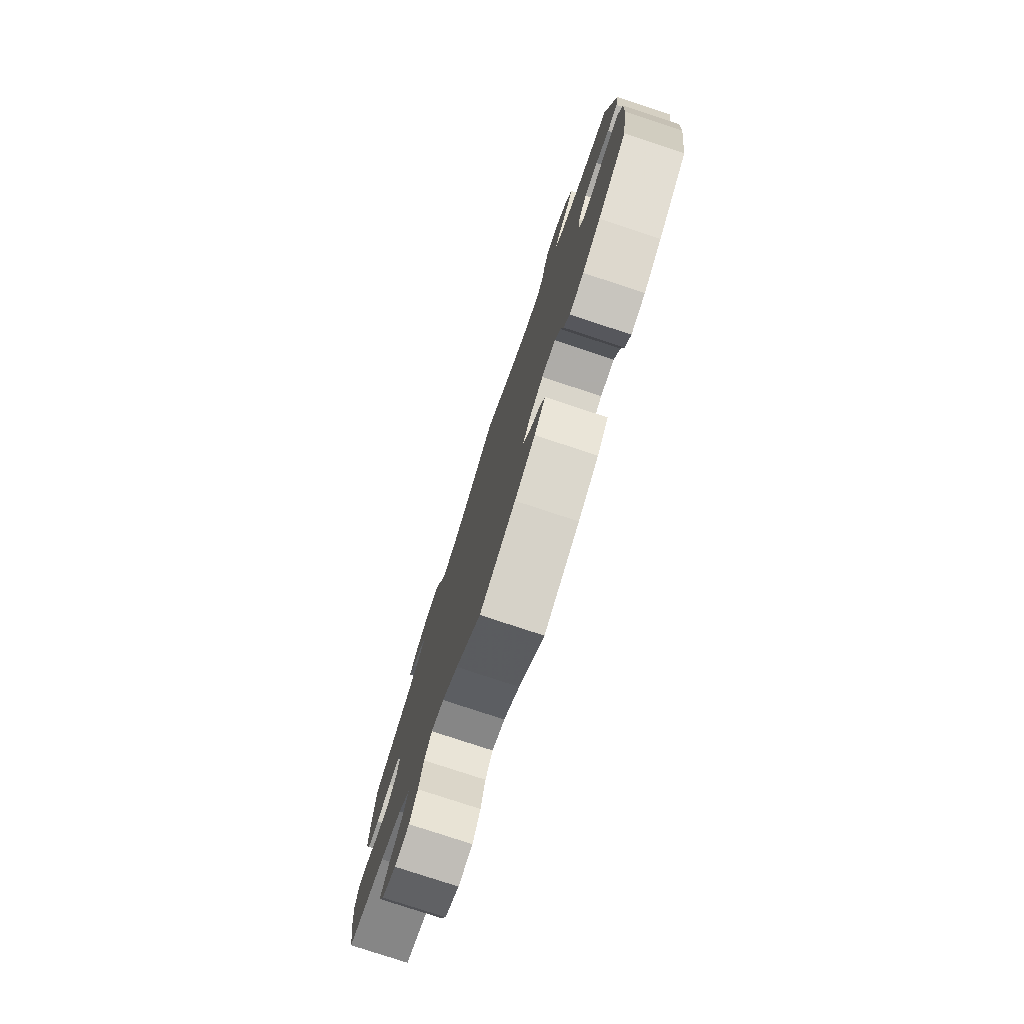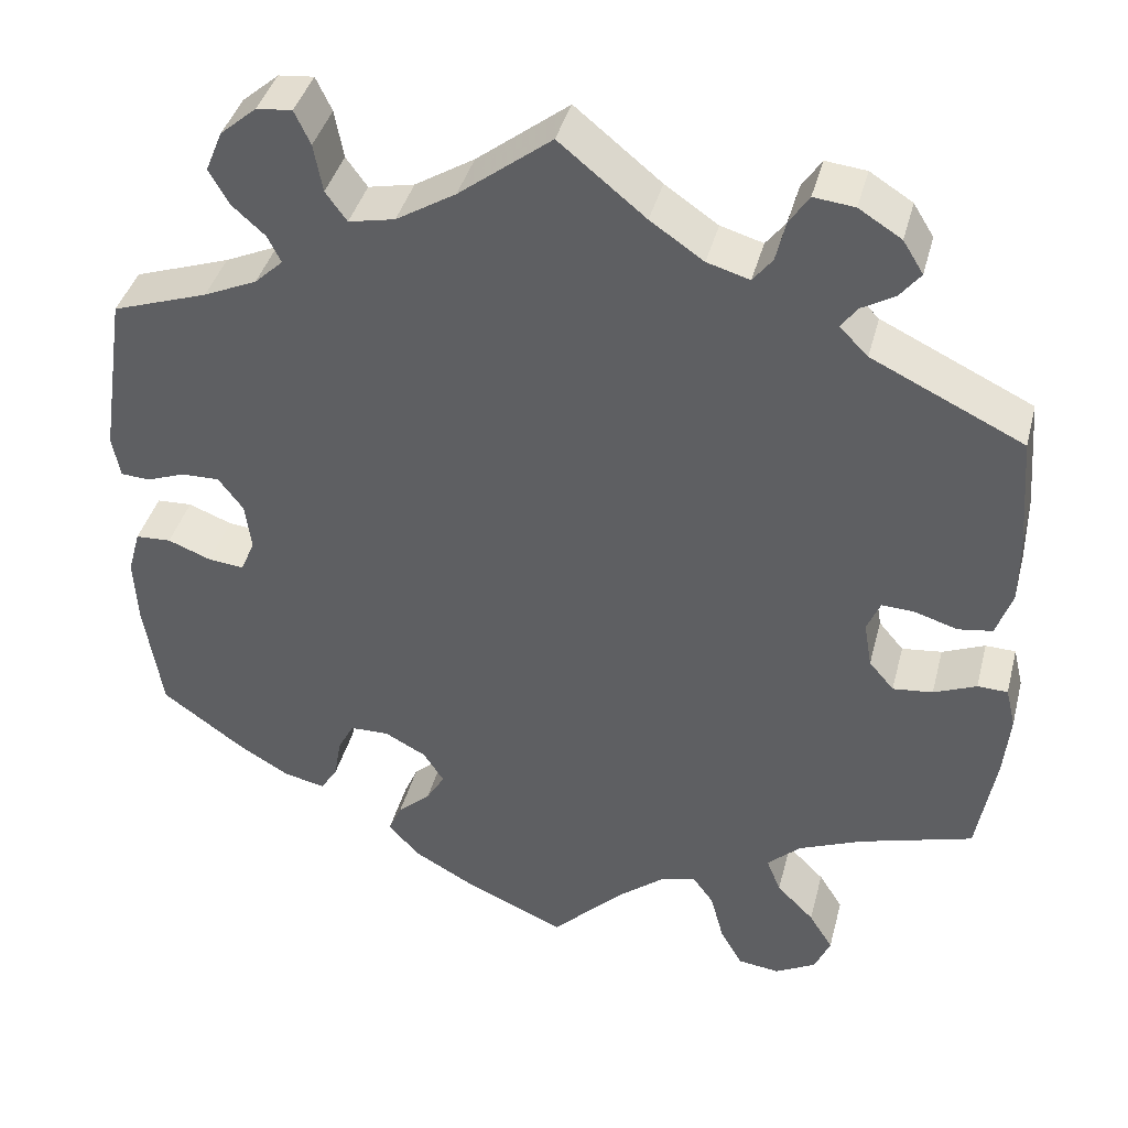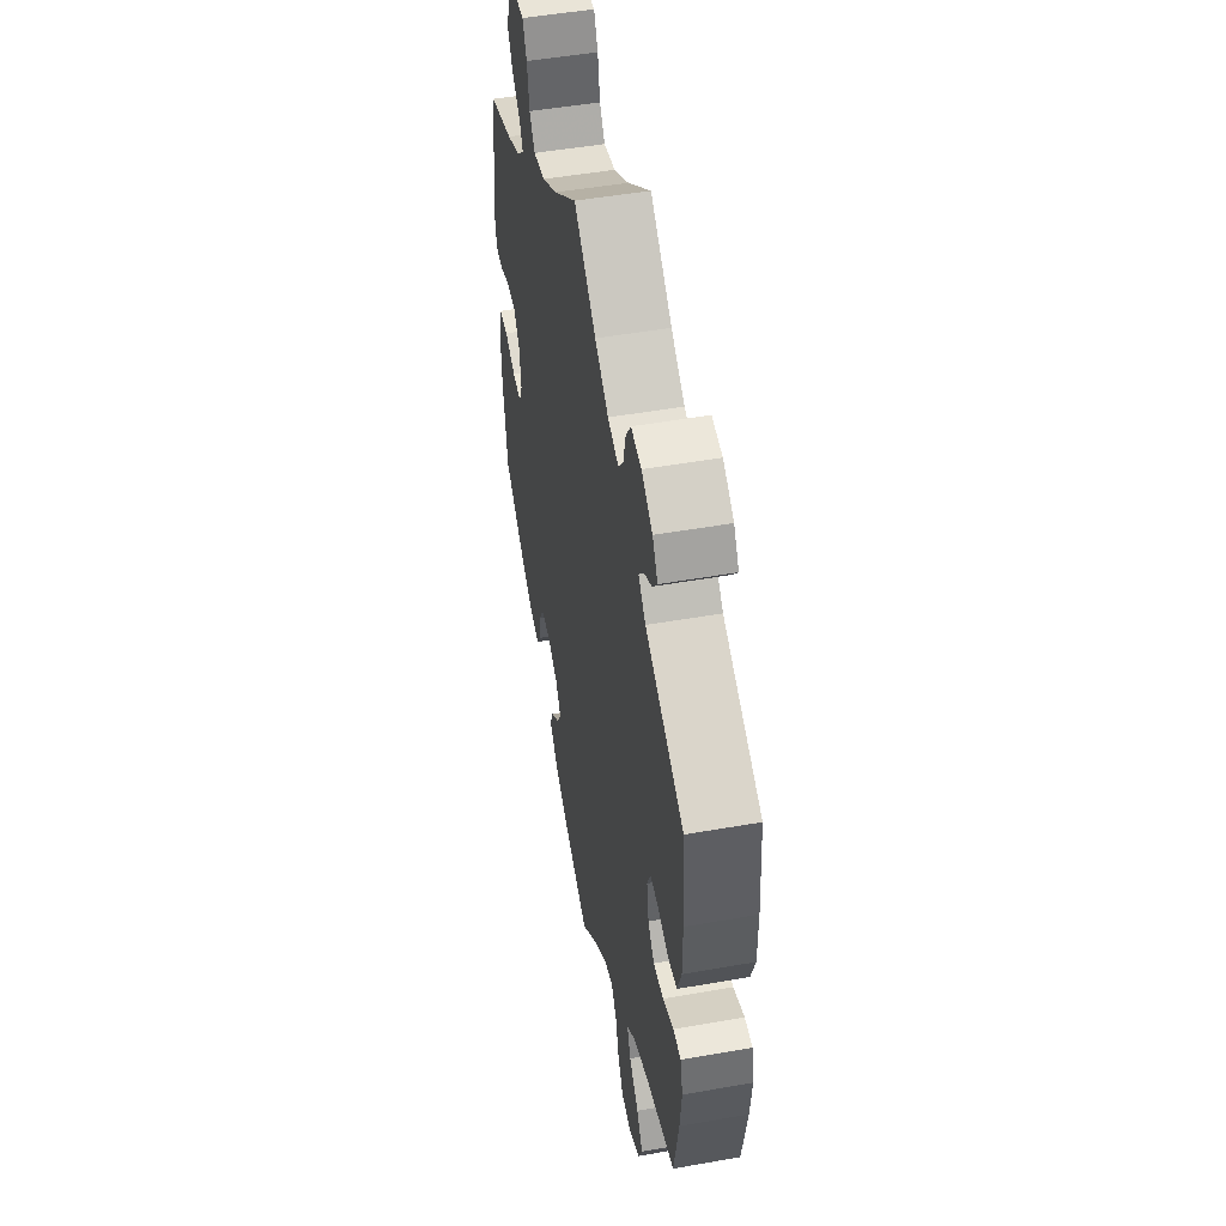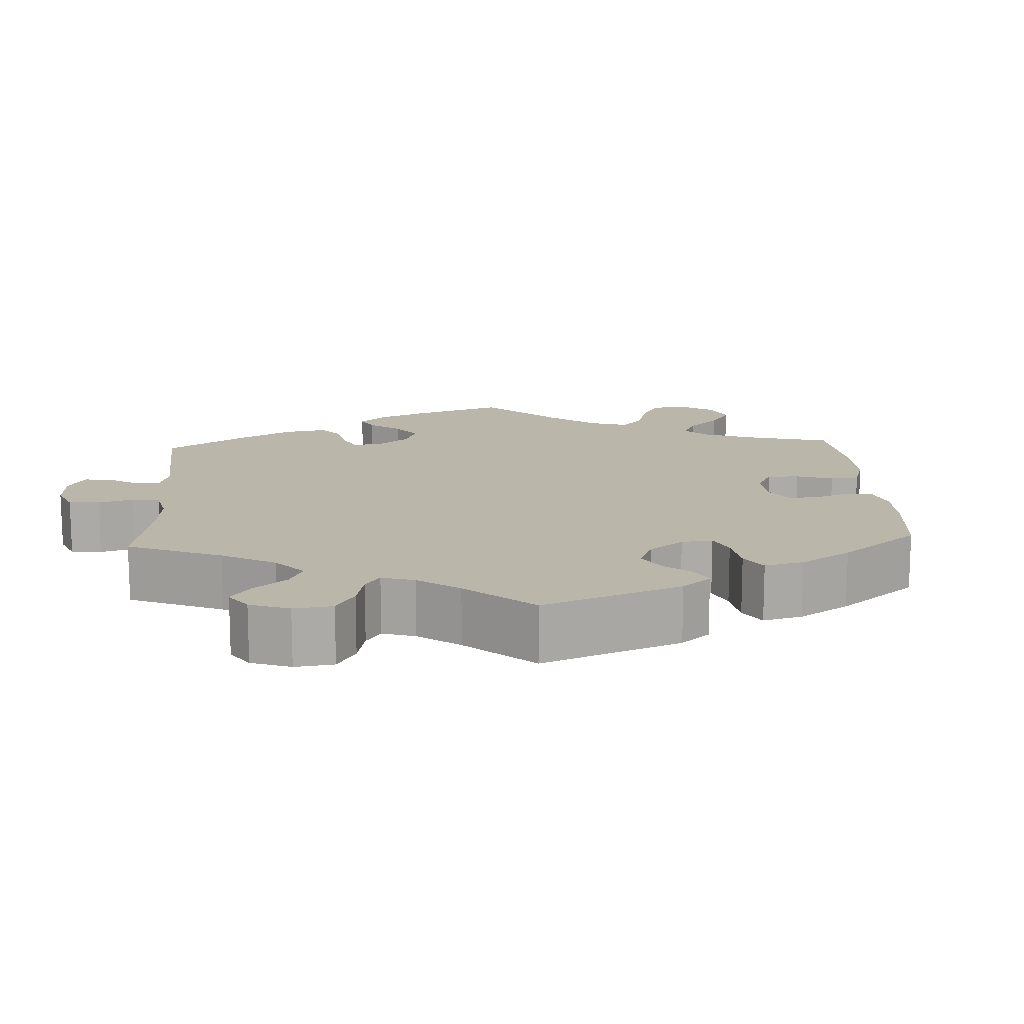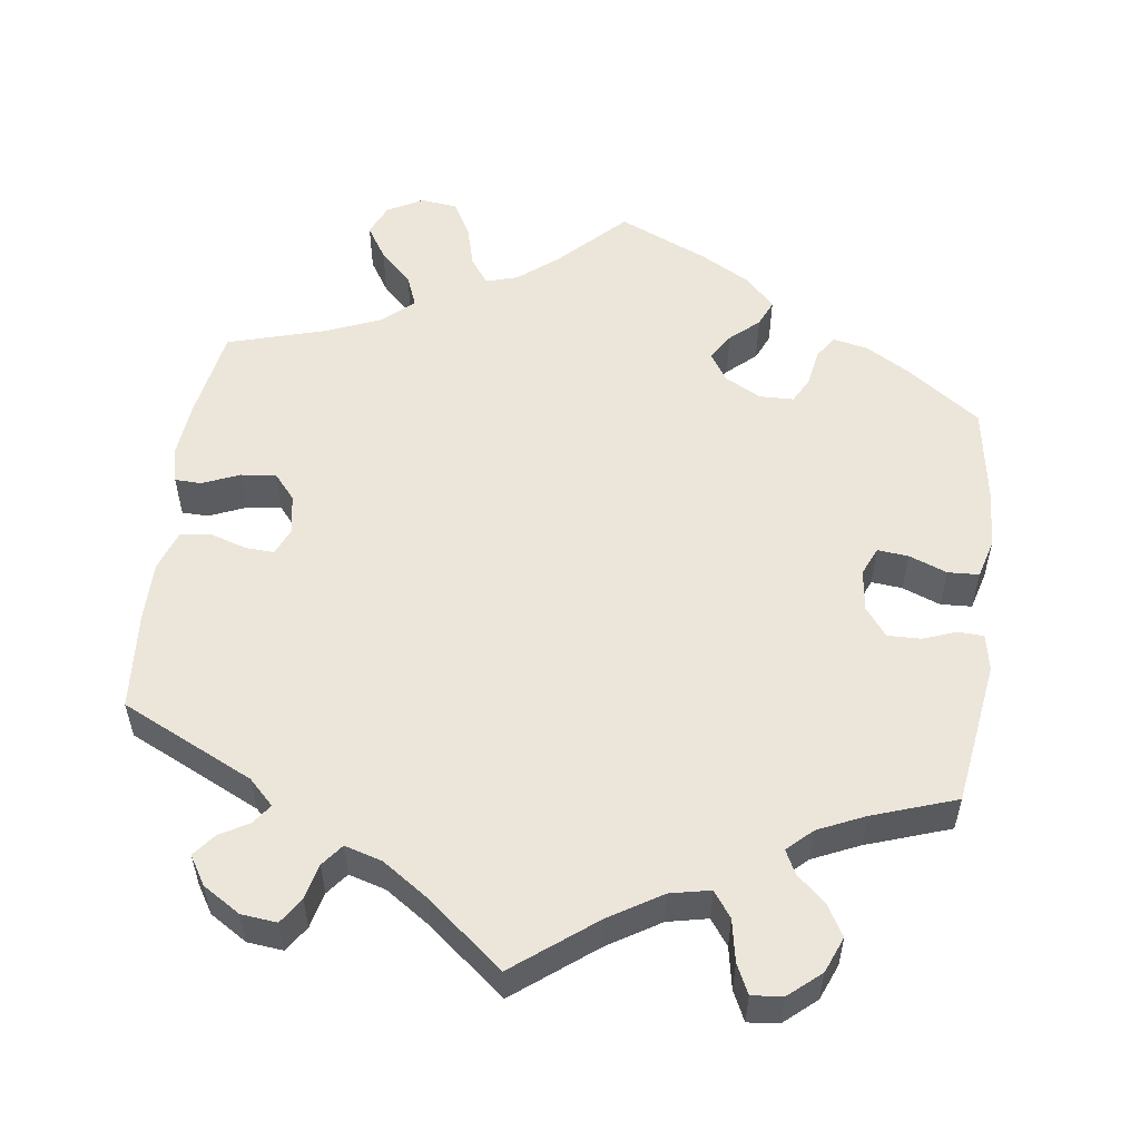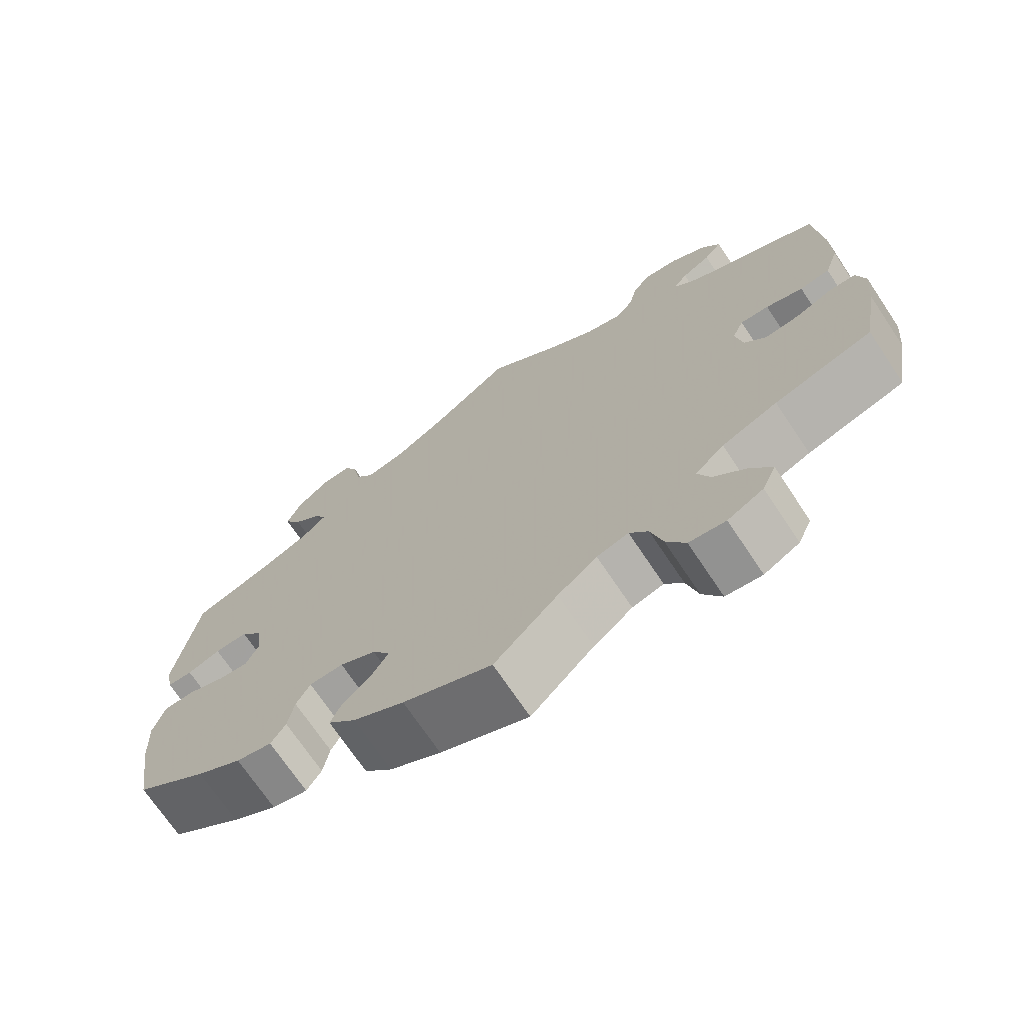
<metadata>
{"format":"obj","ext":"obj","renderer":"f3d","projection":"perspective","resolution":1024,"background":"white","views":[{"elev":-78.3,"azim":71.7,"up":"+Z"},{"elev":40.0,"azim":-165.7,"up":"+Z"},{"elev":49.7,"azim":-101.0,"up":"+Z"},{"elev":14.1,"azim":56.8,"up":"+Y"},{"elev":54.5,"azim":7.5,"up":"+Y"},{"elev":-71.3,"azim":-146.2,"up":"+Z"}]}
</metadata>
<code>
v -0.082 0.07 -0.496
v -0.133 0.07 -0.455
v -0.174 0.07 -0.443
v -0.198 0.07 -0.476
v -0.213 0.07 -0.532
v -0.238 0.07 -0.576
v -0.285 0.07 -0.582
v -0.331 0.07 -0.557
v -0.349 0.07 -0.516
v -0.322 0.07 -0.473
v -0.28 0.07 -0.431
v -0.264 0.07 -0.391
v -0.302 0.07 -0.356
v -0.374 0.07 -0.326
v -0.501 0.07 -0.289
v -0.522 0.07 -0.169
v -0.529 0.07 -0.098
v -0.518 0.07 -0.052
v -0.484 0.07 -0.051
v -0.436 0.07 -0.071
v -0.391 0.07 -0.076
v -0.363 0.07 -0.043
v -0.354 0.07 0.009
v -0.369 0.07 0.044
v -0.406 0.07 0.042
v -0.454 0.07 0.027
v -0.493 0.07 0.033
v -0.511 0.07 0.085
v -0.511 0.07 0.162
v -0.501 0.07 0.289
v -0.33 0.07 0.371
v -0.298 0.07 0.403
v -0.316 0.07 0.428
v -0.354 0.07 0.45
v -0.377 0.07 0.479
v -0.354 0.07 0.516
v -0.306 0.07 0.546
v -0.26 0.07 0.551
v -0.238 0.07 0.518
v -0.227 0.07 0.472
v -0.205 0.07 0.444
v -0.157 0.07 0.458
v -0.097 0.07 0.499
v 0 0.07 0.578
v 0.104 0.07 0.498
v 0.171 0.07 0.457
v 0.223 0.07 0.446
v 0.247 0.07 0.479
v 0.257 0.07 0.533
v 0.275 0.07 0.571
v 0.315 0.07 0.567
v 0.356 0.07 0.532
v 0.375 0.07 0.486
v 0.352 0.07 0.446
v 0.315 0.07 0.413
v 0.3 0.07 0.383
v 0.332 0.07 0.353
v 0.392 0.07 0.326
v 0.5 0.07 0.289
v 0.528 0.07 0.102
v 0.519 0.07 0.055
v 0.486 0.07 0.053
v 0.443 0.07 0.069
v 0.4 0.07 0.07
v 0.372 0.07 0.033
v 0.365 0.07 -0.021
v 0.381 0.07 -0.058
v 0.421 0.07 -0.054
v 0.47 0.07 -0.035
v 0.51 0.07 -0.037
v 0.524 0.07 -0.087
v 0.52 0.07 -0.163
v 0.5 0.07 -0.289
v 0.407 0.07 -0.356
v 0.349 0.07 -0.39
v 0.303 0.07 -0.4
v 0.284 0.07 -0.37
v 0.276 0.07 -0.323
v 0.258 0.07 -0.289
v 0.214 0.07 -0.288
v 0.167 0.07 -0.313
v 0.144 0.07 -0.349
v 0.165 0.07 -0.384
v 0.202 0.07 -0.417
v 0.217 0.07 -0.451
v 0.181 0.07 -0.49
v 0.115 0.07 -0.527
v 0 0.07 -0.578
v -0.082 0 -0.496
v -0.133 0 -0.455
v -0.174 0 -0.443
v -0.198 0 -0.476
v -0.213 0 -0.532
v -0.238 0 -0.576
v -0.285 0 -0.582
v -0.331 0 -0.557
v -0.349 0 -0.516
v -0.322 0 -0.473
v -0.28 0 -0.431
v -0.264 0 -0.391
v -0.302 0 -0.356
v -0.374 0 -0.326
v -0.501 0 -0.289
v -0.522 0 -0.169
v -0.529 0 -0.098
v -0.518 0 -0.052
v -0.484 0 -0.051
v -0.436 0 -0.071
v -0.391 0 -0.076
v -0.363 0 -0.043
v -0.354 0 0.009
v -0.369 0 0.044
v -0.406 0 0.042
v -0.454 0 0.027
v -0.493 0 0.033
v -0.511 0 0.085
v -0.511 0 0.162
v -0.501 0 0.289
v -0.33 0 0.371
v -0.298 0 0.403
v -0.316 0 0.428
v -0.354 0 0.45
v -0.377 0 0.479
v -0.354 0 0.516
v -0.306 0 0.546
v -0.26 0 0.551
v -0.238 0 0.518
v -0.227 0 0.472
v -0.205 0 0.444
v -0.157 0 0.458
v -0.097 0 0.499
v 0 0 0.578
v 0.104 0 0.498
v 0.171 0 0.457
v 0.223 0 0.446
v 0.247 0 0.479
v 0.257 0 0.533
v 0.275 0 0.571
v 0.315 0 0.567
v 0.356 0 0.532
v 0.375 0 0.486
v 0.352 0 0.446
v 0.315 0 0.413
v 0.3 0 0.383
v 0.332 0 0.353
v 0.392 0 0.326
v 0.5 0 0.289
v 0.528 0 0.102
v 0.519 0 0.055
v 0.486 0 0.053
v 0.443 0 0.069
v 0.4 0 0.07
v 0.372 0 0.033
v 0.365 0 -0.021
v 0.381 0 -0.058
v 0.421 0 -0.054
v 0.47 0 -0.035
v 0.51 0 -0.037
v 0.524 0 -0.087
v 0.52 0 -0.163
v 0.5 0 -0.289
v 0.407 0 -0.356
v 0.349 0 -0.39
v 0.303 0 -0.4
v 0.284 0 -0.37
v 0.276 0 -0.323
v 0.258 0 -0.289
v 0.214 0 -0.288
v 0.167 0 -0.313
v 0.144 0 -0.349
v 0.165 0 -0.384
v 0.202 0 -0.417
v 0.217 0 -0.451
v 0.181 0 -0.49
v 0.115 0 -0.527
v 0 0 -0.578
f 87 88 1
f 86 87 1 2
f 83 84 85 86
f 82 83 86 2
f 81 82 2 3
f 80 81 3
f 75 76 77 78
f 75 78 79
f 74 75 79
f 73 74 79
f 72 73 79 80
f 68 69 70 71
f 67 68 71 72
f 60 61 62 63
f 58 59 60 63
f 57 58 63 64
f 56 57 64 65
f 52 53 54 55
f 52 55 56
f 51 52 56
f 48 49 50 51
f 47 48 51 56
f 46 47 56 65
f 43 44 45
f 42 43 45 46
f 41 42 46 65
f 37 38 39 40
f 37 40 41
f 36 37 41
f 33 34 35 36
f 32 33 36 41
f 31 32 41 65
f 25 26 27 28
f 24 25 28 29
f 17 18 19 20
f 17 20 21
f 14 15 16 17
f 13 14 17 21
f 12 13 21 22
f 8 9 10 11
f 6 7 8 11
f 4 5 6 11
f 3 4 11 12
f 67 72 80 3
f 30 31 65 66
f 24 29 30 66
f 23 24 66 67
f 22 23 67
f 3 12 22 67
f 89 176 175
f 90 89 175 174
f 174 173 172 171
f 90 174 171 170
f 91 90 170 169
f 91 169 168
f 166 165 164 163
f 167 166 163
f 167 163 162
f 167 162 161
f 168 167 161 160
f 159 158 157 156
f 160 159 156 155
f 151 150 149 148
f 151 148 147 146
f 152 151 146 145
f 153 152 145 144
f 143 142 141 140
f 144 143 140
f 144 140 139
f 139 138 137 136
f 144 139 136 135
f 153 144 135 134
f 133 132 131
f 134 133 131 130
f 153 134 130 129
f 128 127 126 125
f 129 128 125
f 129 125 124
f 124 123 122 121
f 129 124 121 120
f 153 129 120 119
f 116 115 114 113
f 117 116 113 112
f 108 107 106 105
f 109 108 105
f 105 104 103 102
f 109 105 102 101
f 110 109 101 100
f 99 98 97 96
f 99 96 95 94
f 99 94 93 92
f 100 99 92 91
f 91 168 160 155
f 154 153 119 118
f 154 118 117 112
f 155 154 112 111
f 155 111 110
f 155 110 100 91
f 1 89 90 2
f 2 90 91 3
f 3 91 92 4
f 4 92 93 5
f 5 93 94 6
f 6 94 95 7
f 7 95 96 8
f 8 96 97 9
f 9 97 98 10
f 10 98 99 11
f 11 99 100 12
f 12 100 101 13
f 13 101 102 14
f 14 102 103 15
f 15 103 104 16
f 16 104 105 17
f 17 105 106 18
f 18 106 107 19
f 19 107 108 20
f 20 108 109 21
f 21 109 110 22
f 22 110 111 23
f 23 111 112 24
f 24 112 113 25
f 25 113 114 26
f 26 114 115 27
f 27 115 116 28
f 28 116 117 29
f 29 117 118 30
f 30 118 119 31
f 31 119 120 32
f 32 120 121 33
f 33 121 122 34
f 34 122 123 35
f 35 123 124 36
f 36 124 125 37
f 37 125 126 38
f 38 126 127 39
f 39 127 128 40
f 40 128 129 41
f 41 129 130 42
f 42 130 131 43
f 43 131 132 44
f 44 132 133 45
f 45 133 134 46
f 46 134 135 47
f 47 135 136 48
f 48 136 137 49
f 49 137 138 50
f 50 138 139 51
f 51 139 140 52
f 52 140 141 53
f 53 141 142 54
f 54 142 143 55
f 55 143 144 56
f 56 144 145 57
f 57 145 146 58
f 58 146 147 59
f 59 147 148 60
f 60 148 149 61
f 61 149 150 62
f 62 150 151 63
f 63 151 152 64
f 64 152 153 65
f 65 153 154 66
f 66 154 155 67
f 67 155 156 68
f 68 156 157 69
f 69 157 158 70
f 70 158 159 71
f 71 159 160 72
f 72 160 161 73
f 73 161 162 74
f 74 162 163 75
f 75 163 164 76
f 76 164 165 77
f 77 165 166 78
f 78 166 167 79
f 79 167 168 80
f 80 168 169 81
f 81 169 170 82
f 82 170 171 83
f 83 171 172 84
f 84 172 173 85
f 85 173 174 86
f 86 174 175 87
f 87 175 176 88
f 88 176 89 1

</code>
